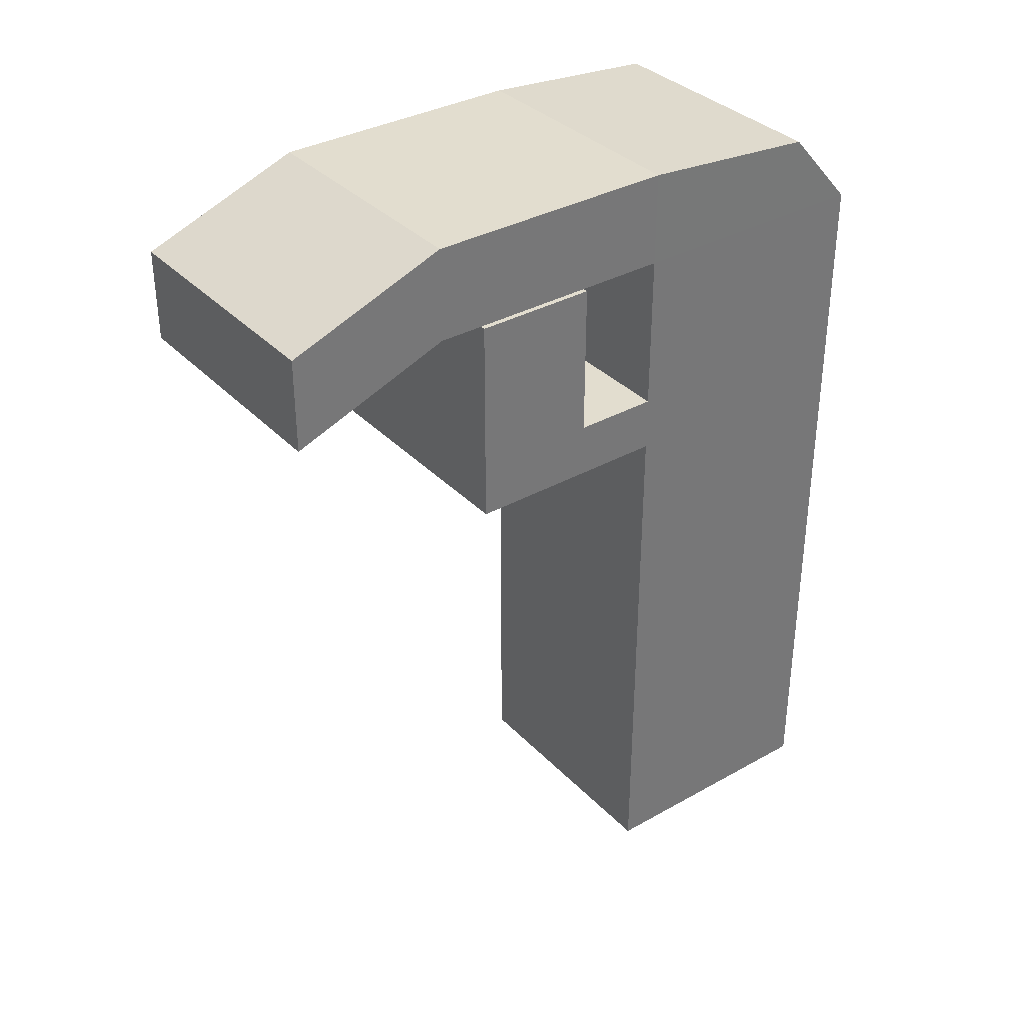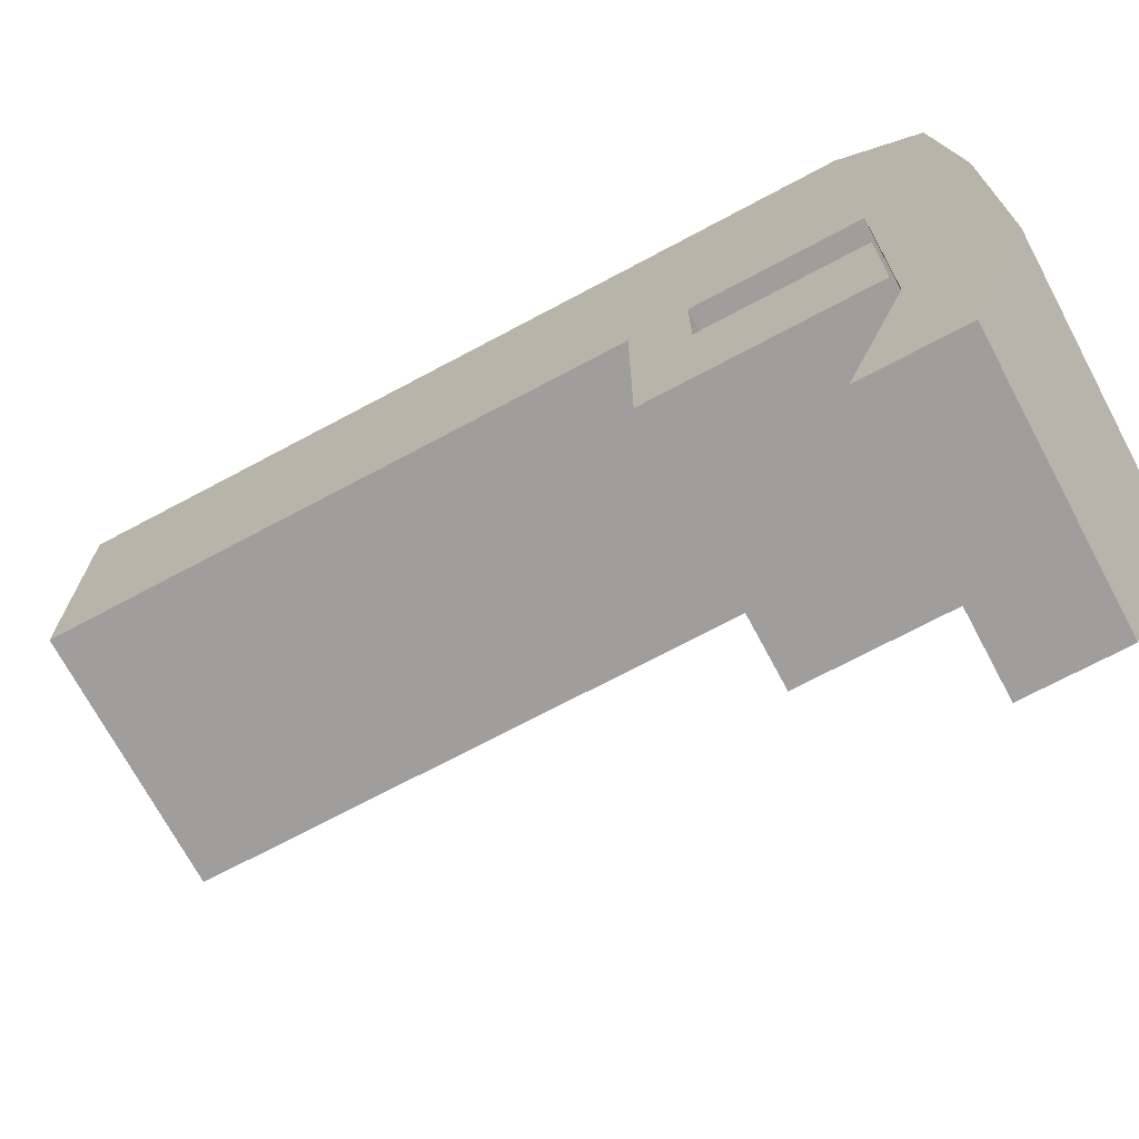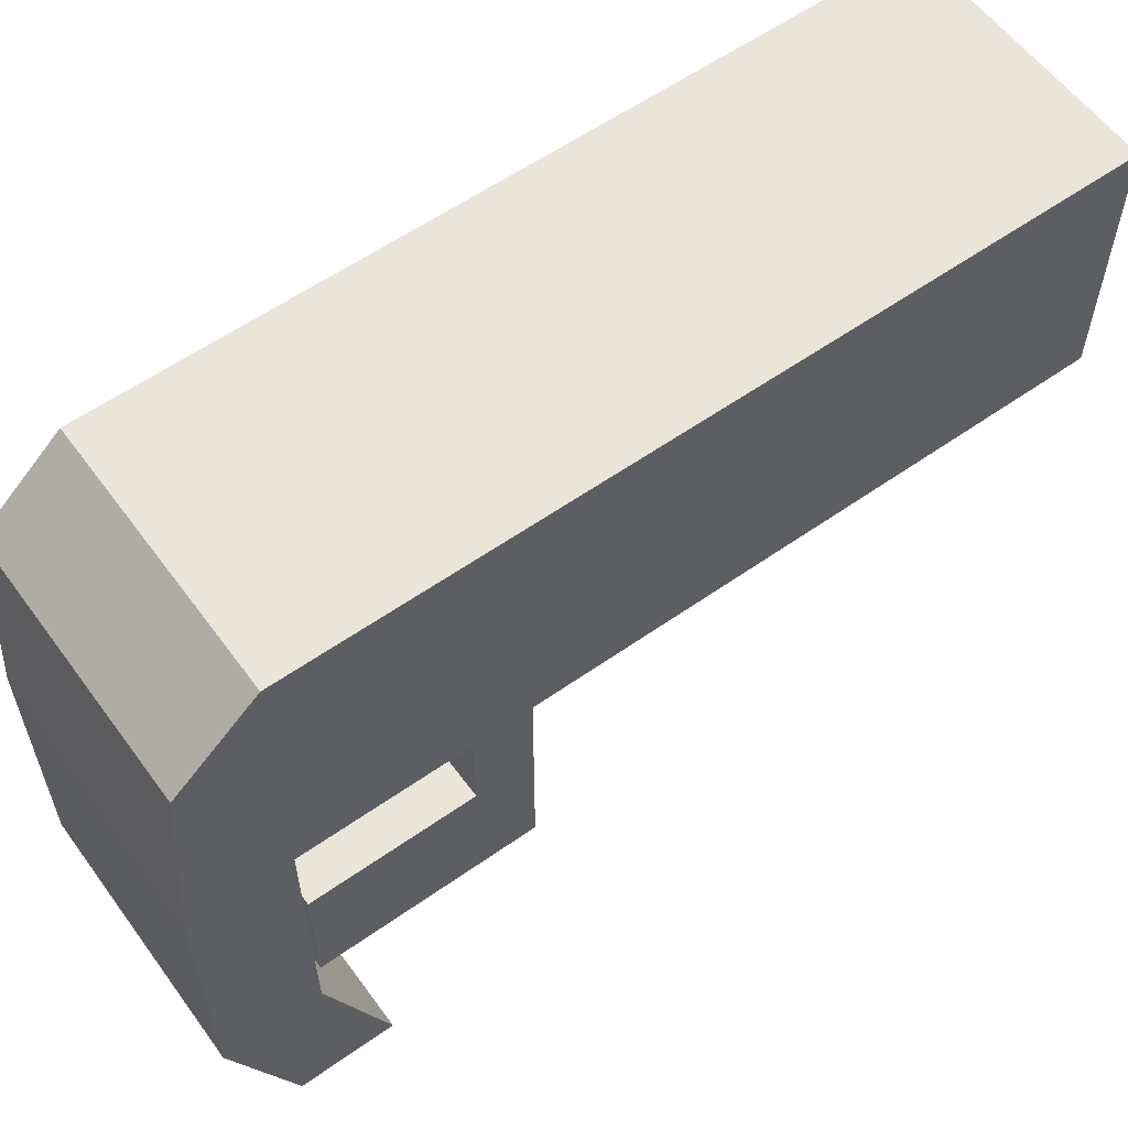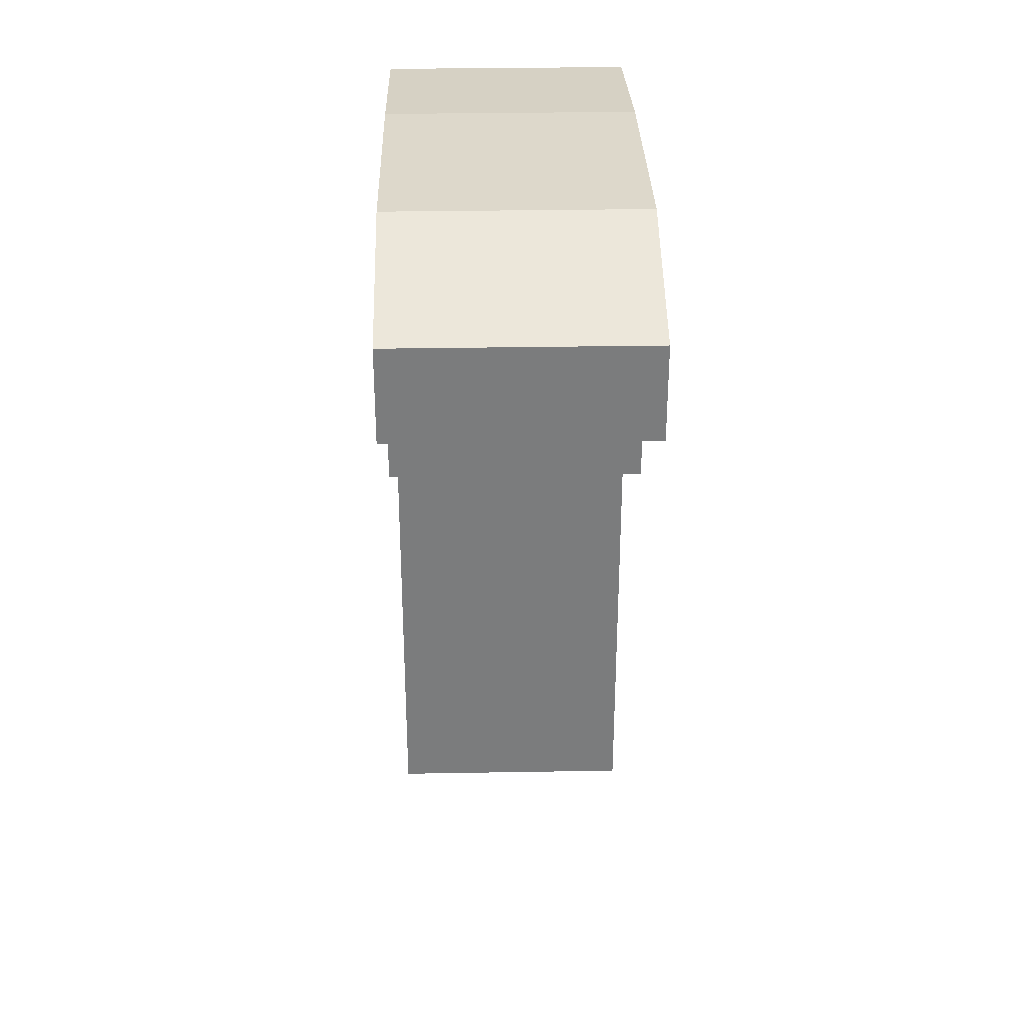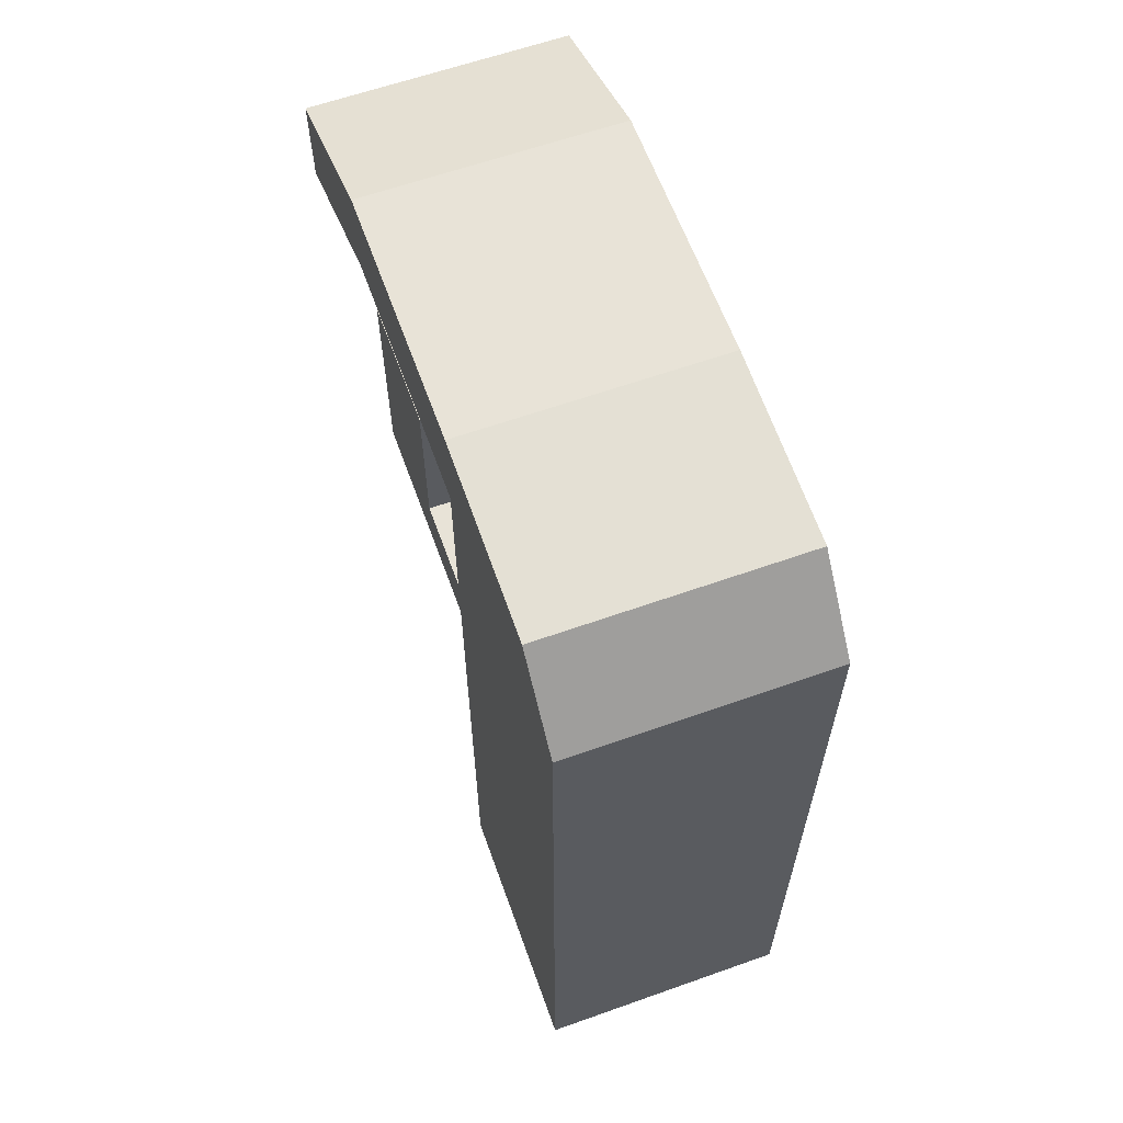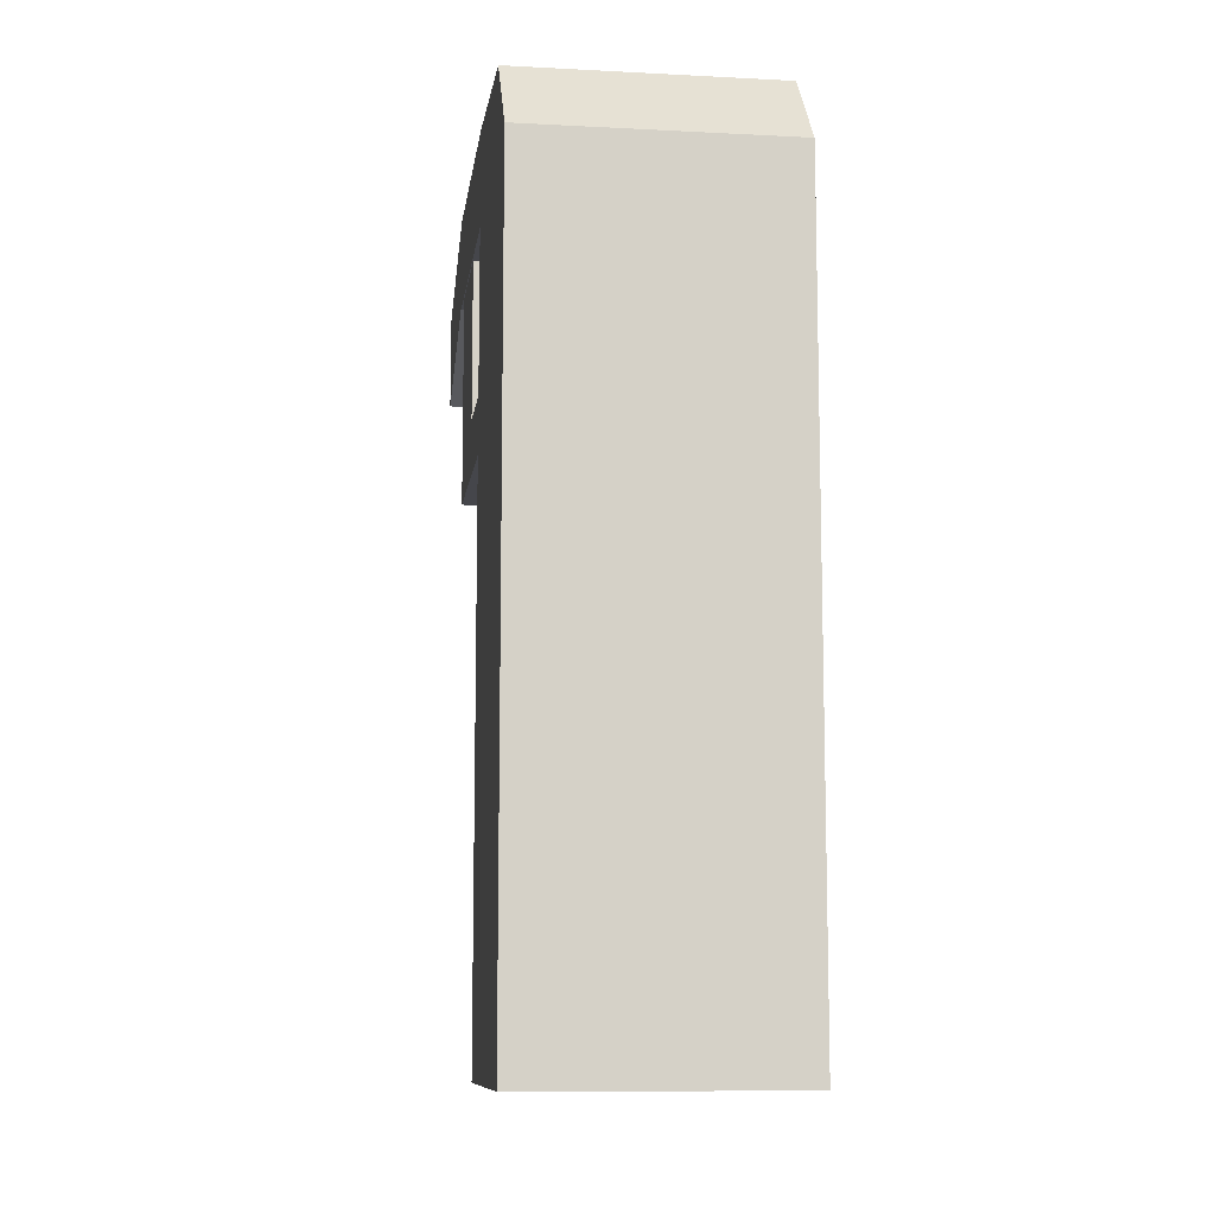
<metadata>
{"format":"obj","ext":"obj","renderer":"f3d","projection":"perspective","resolution":1024,"background":"white","views":[{"elev":34.9,"azim":53.2,"up":"+Z"},{"elev":-71.1,"azim":-61.9,"up":"+Y"},{"elev":58.6,"azim":54.0,"up":"+Y"},{"elev":31.5,"azim":-1.4,"up":"+Z"},{"elev":62.1,"azim":160.2,"up":"+Z"},{"elev":-10.0,"azim":172.5,"up":"+Z"}]}
</metadata>
<code>
o Cube.046_Cube.010
v -110.2 -110.2 110.2
v -110.2 110.2 110.2
v -110.2 -110.2 -110.2
v -110.2 110.2 -110.2
v 110.2 -110.2 110.2
v 110.2 110.2 110.2
v 110.2 -110.2 -110.2
v 110.2 110.2 -110.2
v -110.2 -110.2 413.7
v -110.2 110.2 413.7
v 110.2 110.2 413.7
v 110.2 -110.2 413.7
v -110.2 -110.2 551
v -110.2 110.2 551
v 110.2 110.2 551
v 110.2 -110.2 551
v -110.2 -110.2 632.1
v -110.4 50.12 618.6
v 110 50.12 618.6
v 110.2 -110.2 632.1
v -110.2 -329.9 551
v 110.2 -329.9 551
v -110.2 -329.9 632.1
v 110.2 -329.9 632.1
v -110.2 -110.2 366.3
v -110.2 110.2 366.3
v 110.2 -110.2 366.3
v 110.2 110.2 366.3
v -110.2 -183 413.7
v 110.2 -183 413.7
v -110.2 -183 366.3
v 110.2 -183 366.3
v -110.2 -288.5 413.7
v 110.2 -288.5 413.7
v -110.2 -288.5 366.3
v 110.2 -288.5 366.3
v -110.2 -183 547.9
v 110.2 -183 547.9
v -110.2 -288.5 547.9
v 110.2 -288.5 547.9
v -110.2 -466.7 499.8
v 110.2 -466.7 499.8
v -110.2 -466.7 580.9
v 110.2 -466.7 580.9
f 1 2 4 3
f 3 4 8 7
f 7 8 6 5
f 26 25 9 10
f 3 7 5 1
f 8 4 2 6
f 10 9 13 14
f 12 9 29 30
f 28 26 10 11
f 27 28 11 12
f 15 14 18 19
f 11 10 14 15
f 12 11 15 16
f 9 12 16 13
f 20 19 18 17
f 16 15 19 20
f 16 20 24 22
f 14 13 17 18
f 21 22 42 41
f 20 17 23 24
f 17 13 21 23
f 13 16 22 21
f 5 6 28 27
f 6 2 26 28
f 1 5 27 25
f 2 1 25 26
f 32 30 34 36
f 25 27 32 31
f 27 12 30 32
f 9 25 31 29
f 35 36 34 33
f 30 29 37 38
f 31 32 36 35
f 29 31 35 33
f 38 37 39 40
f 29 33 39 37
f 34 30 38 40
f 33 34 40 39
f 41 42 44 43
f 23 21 41 43
f 24 23 43 44
f 22 24 44 42

</code>
